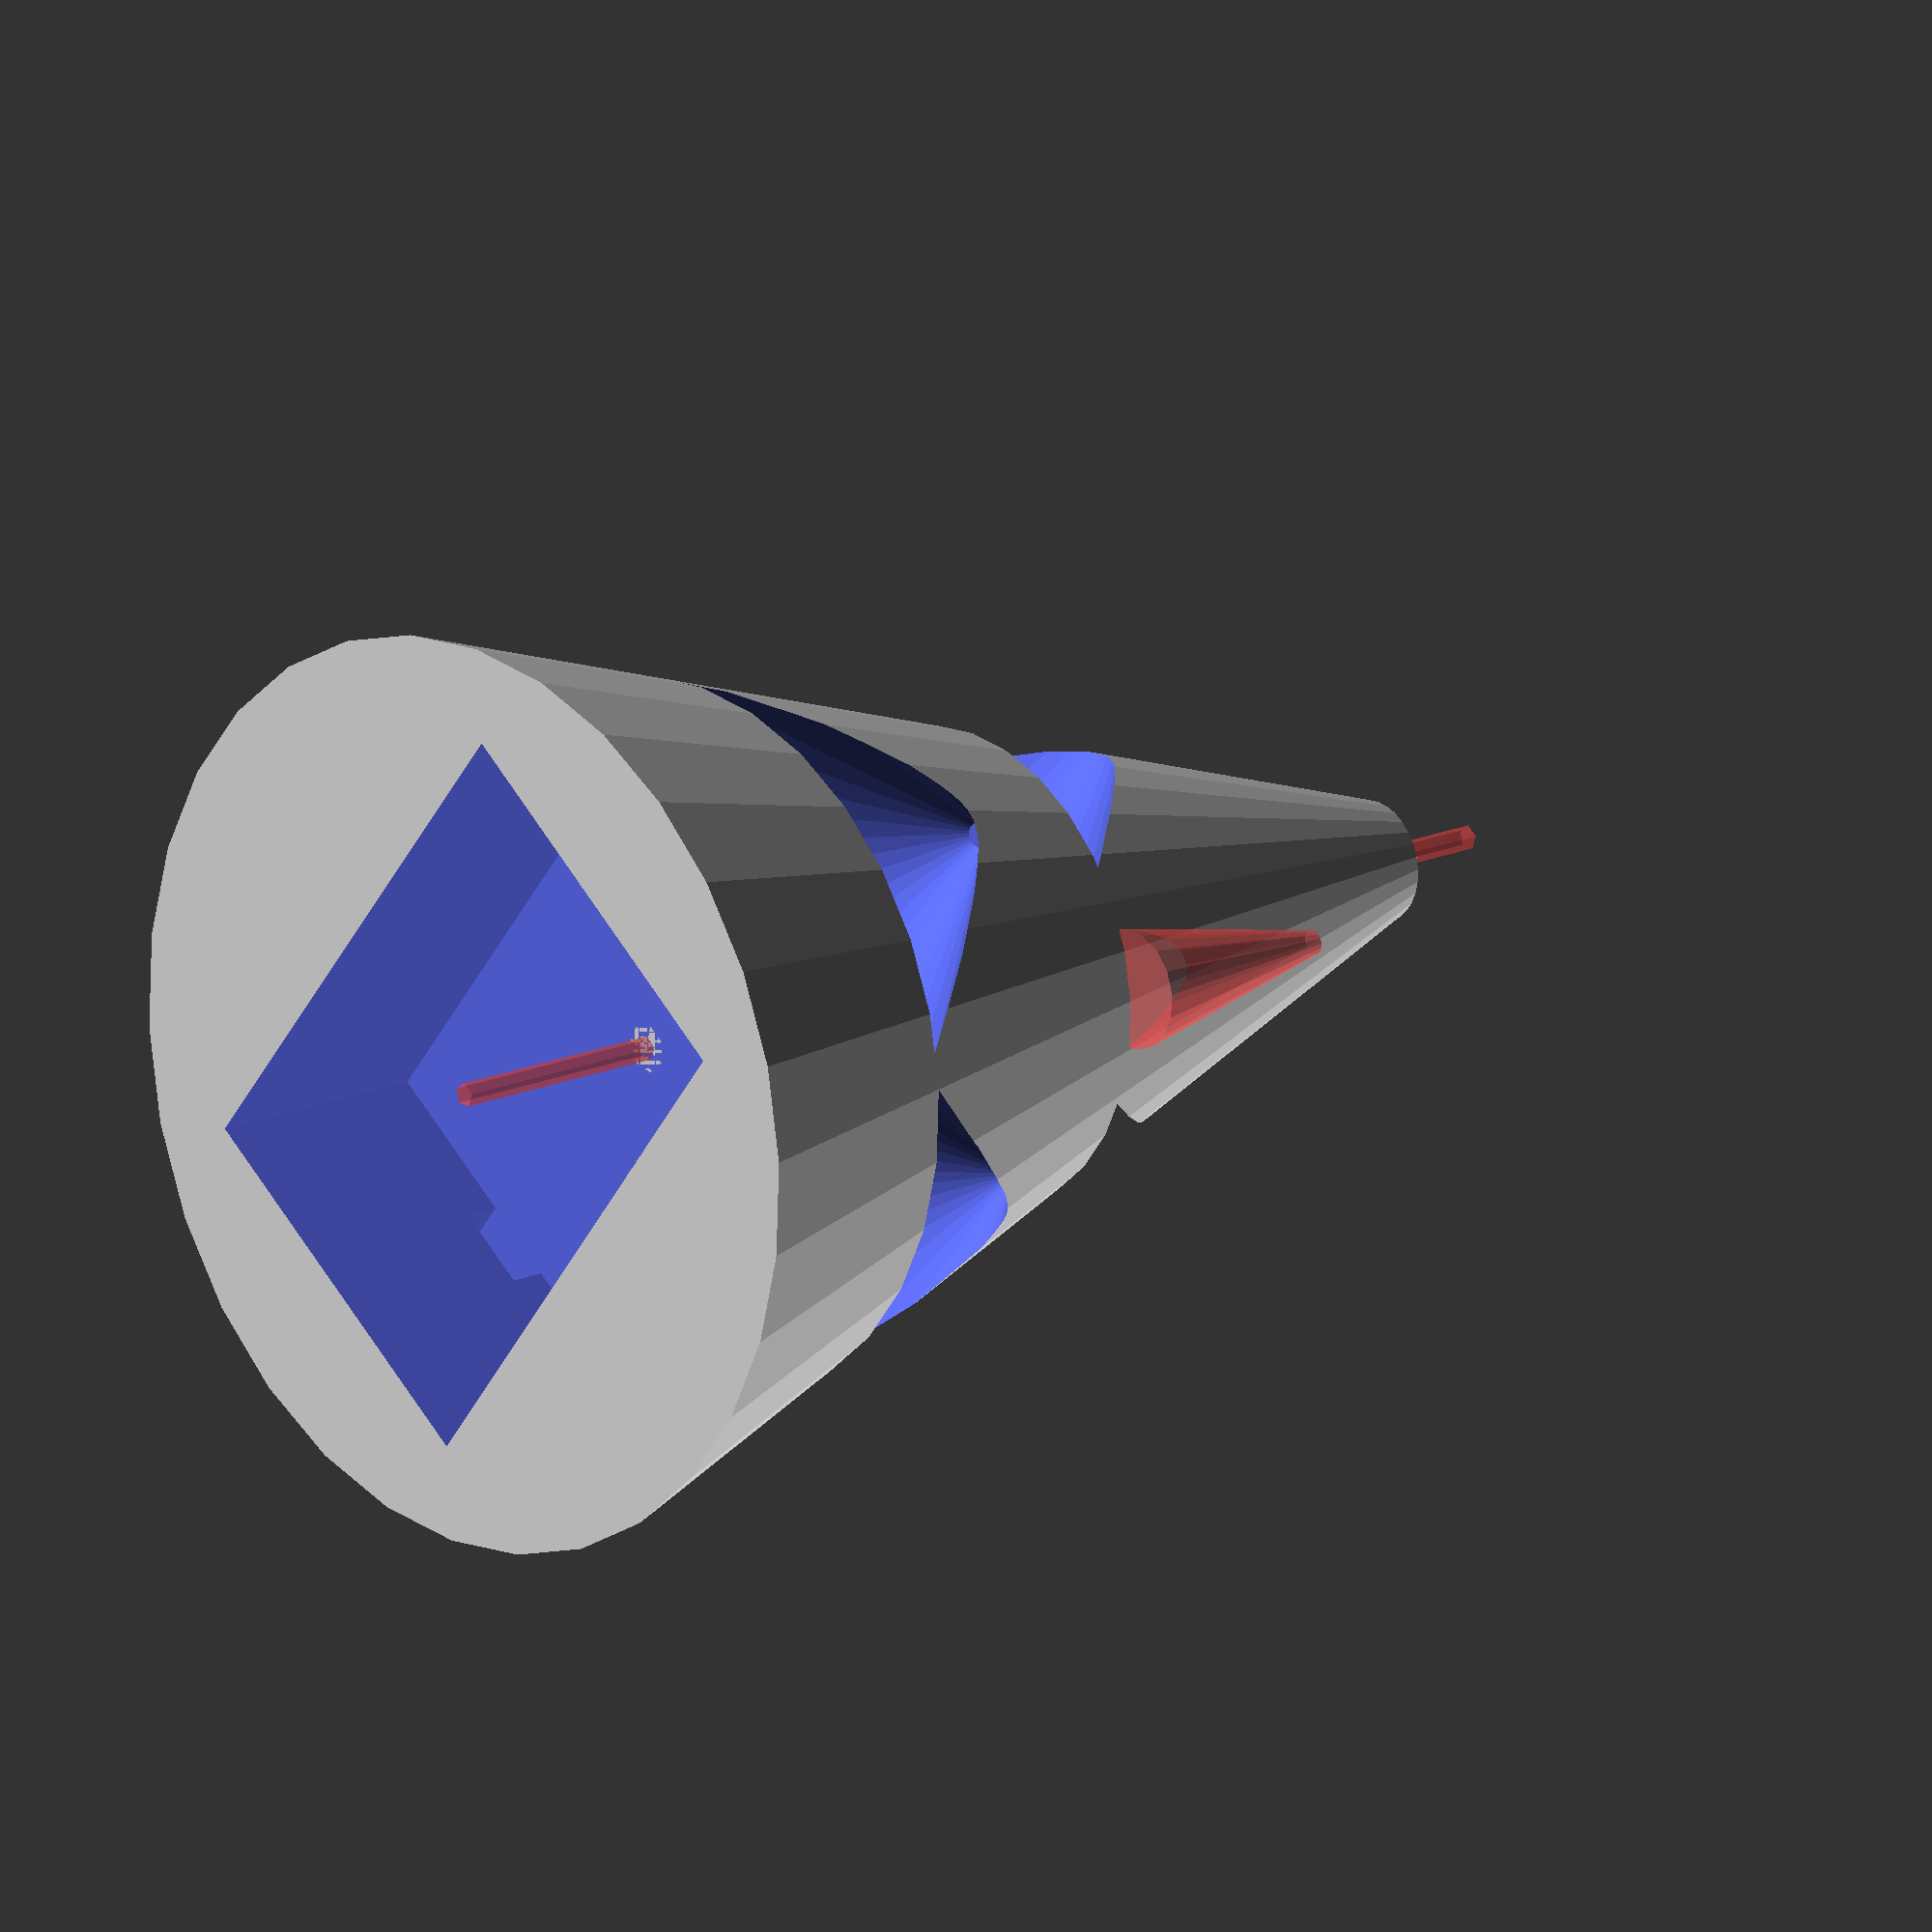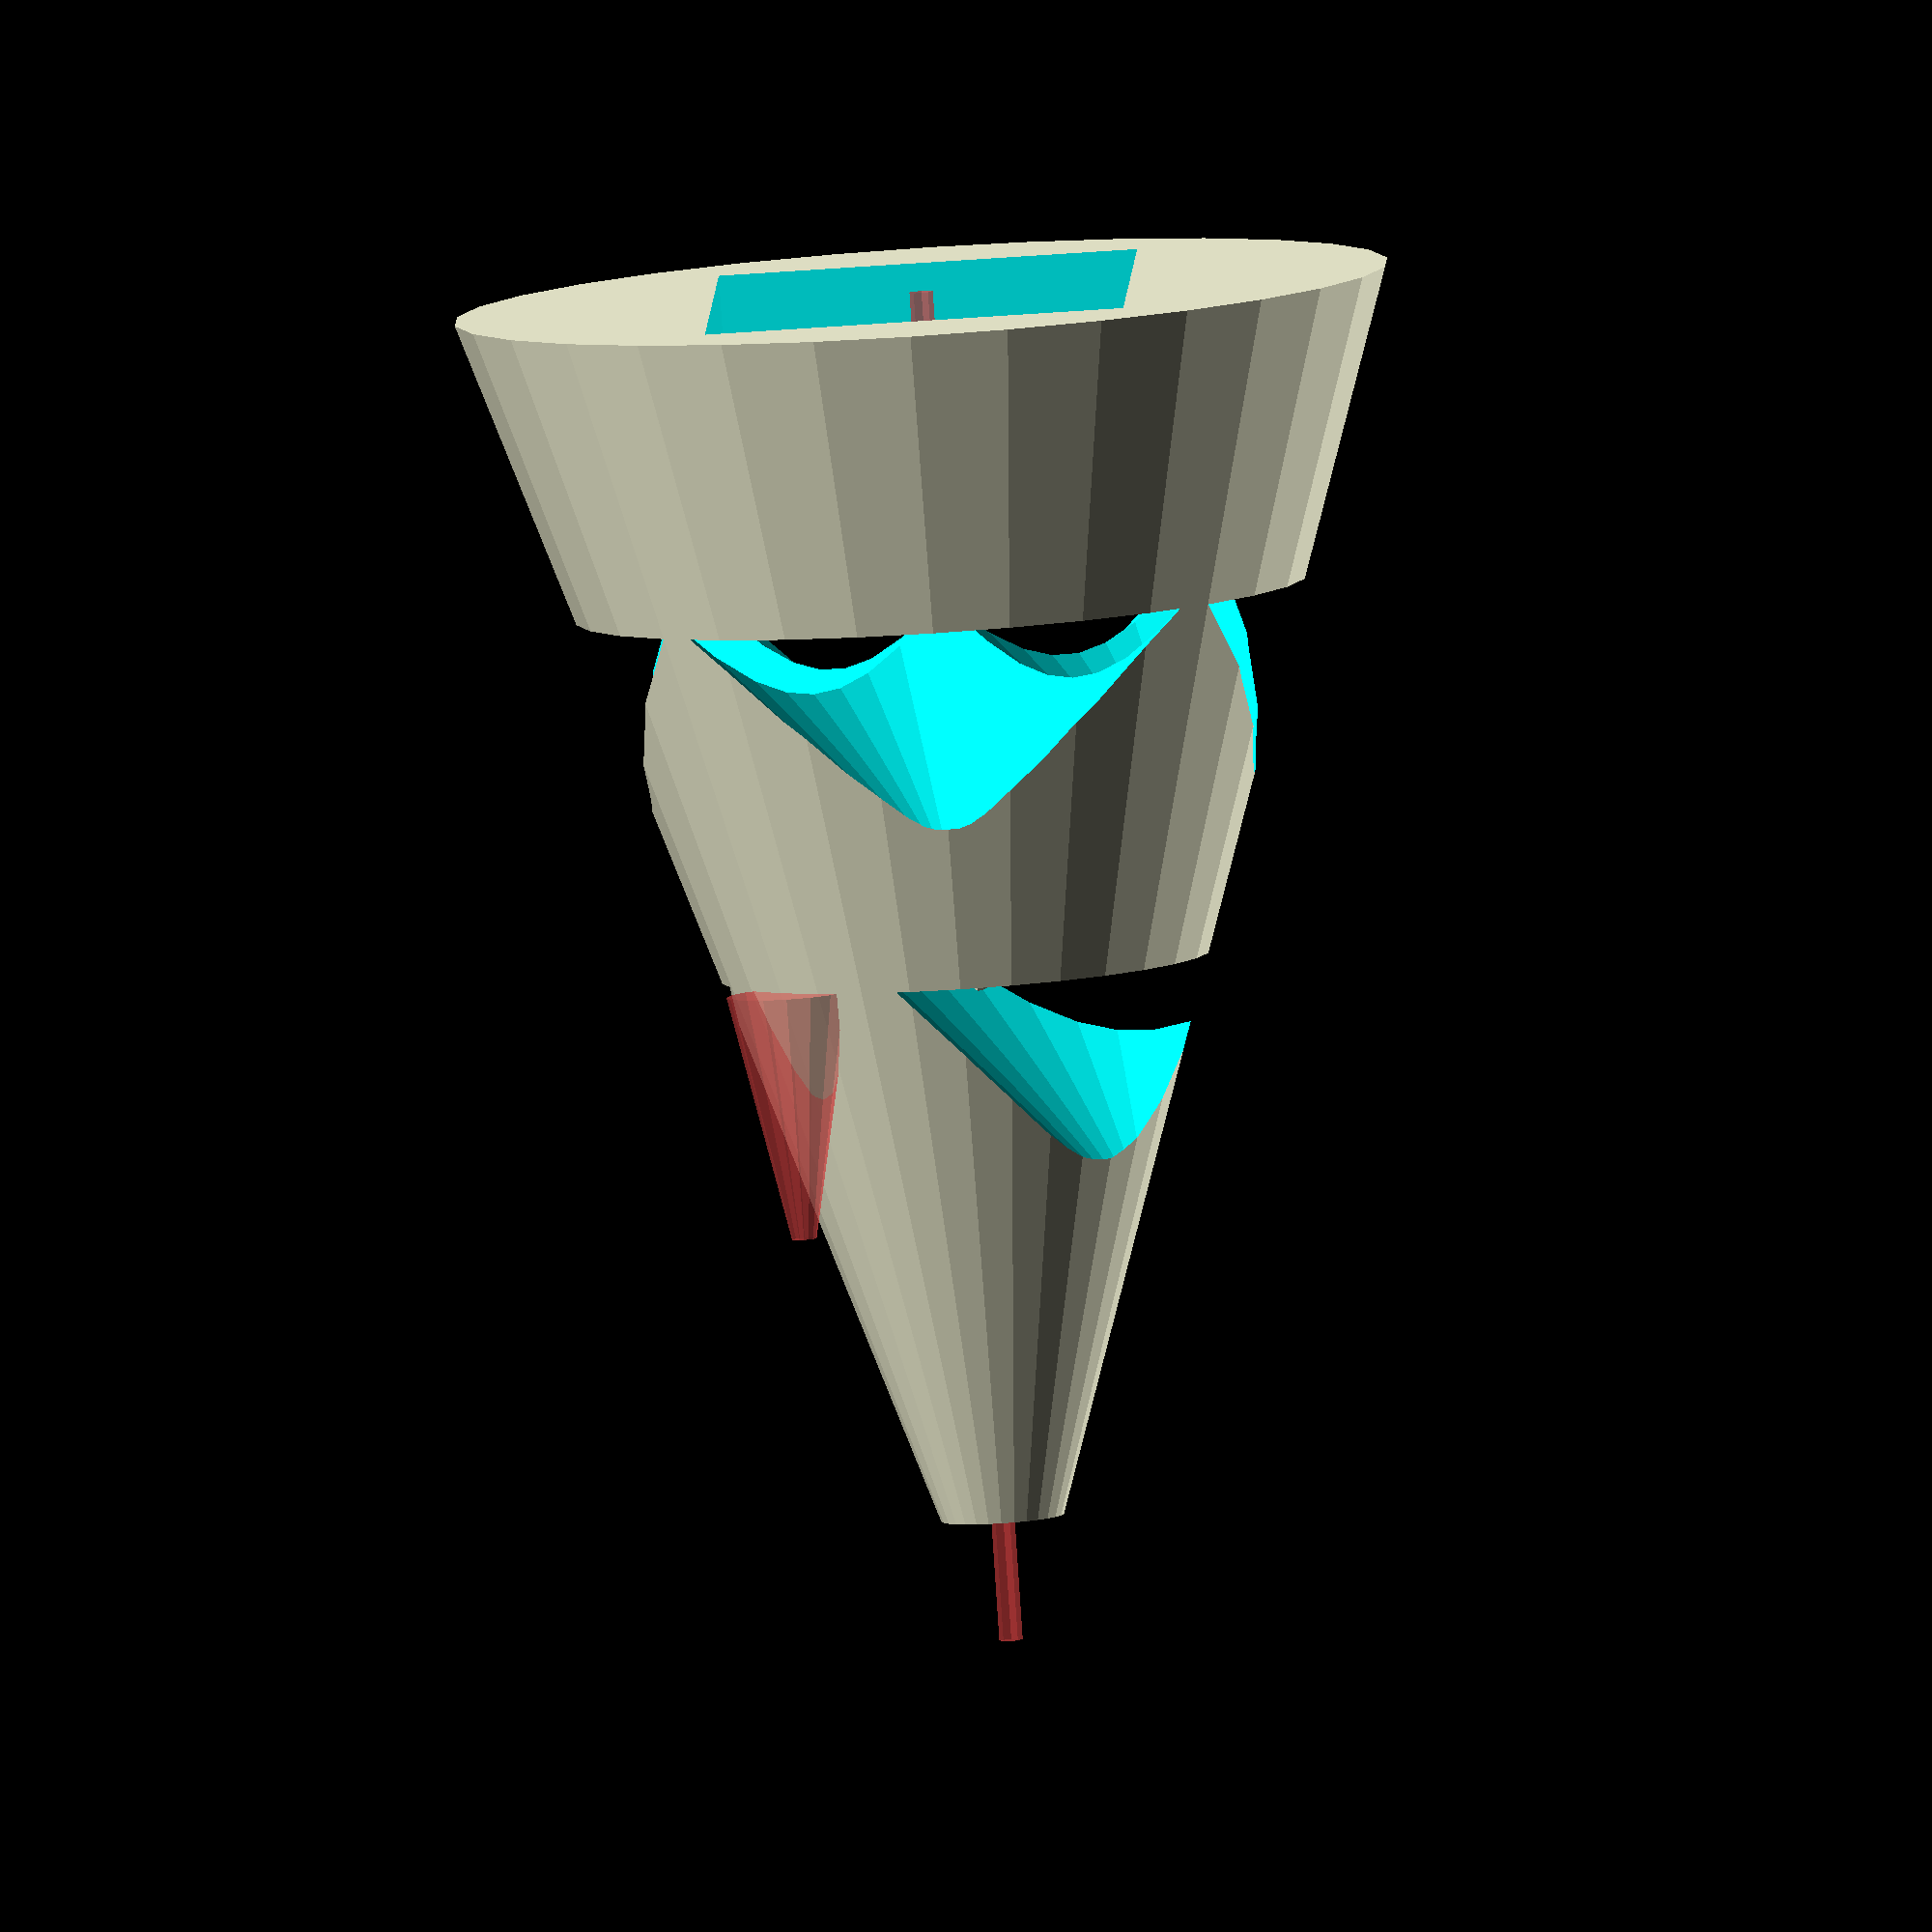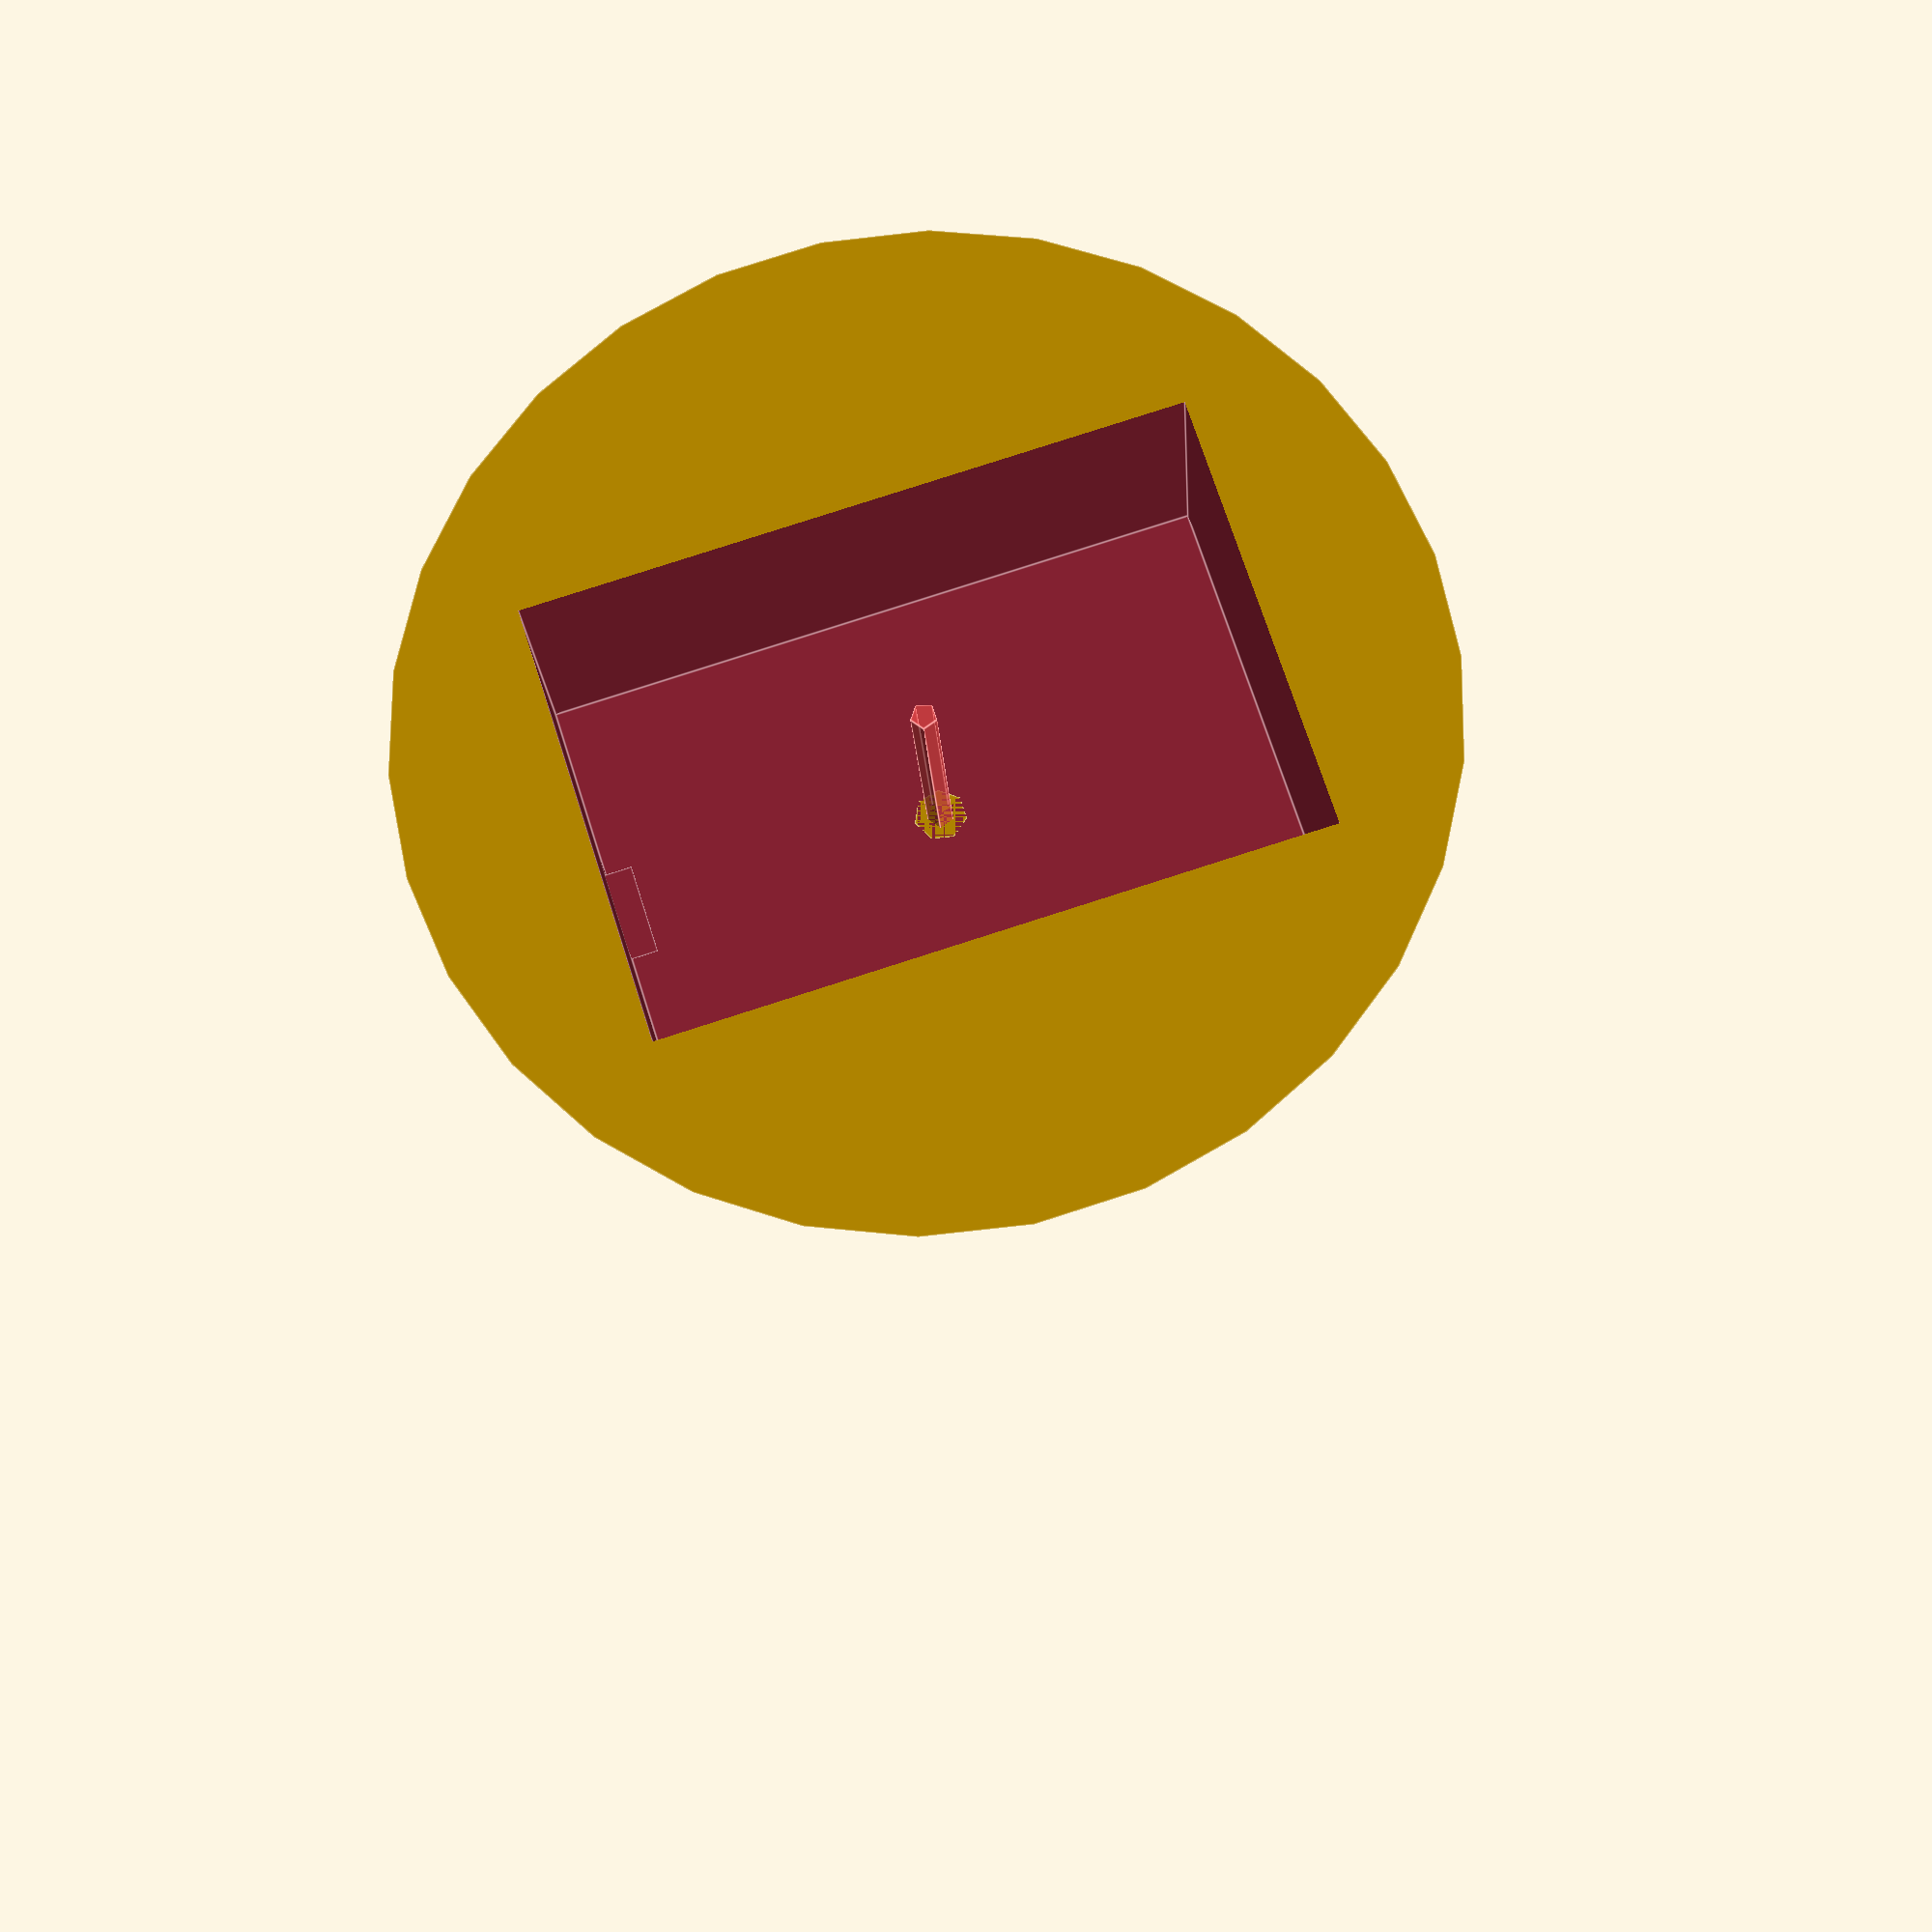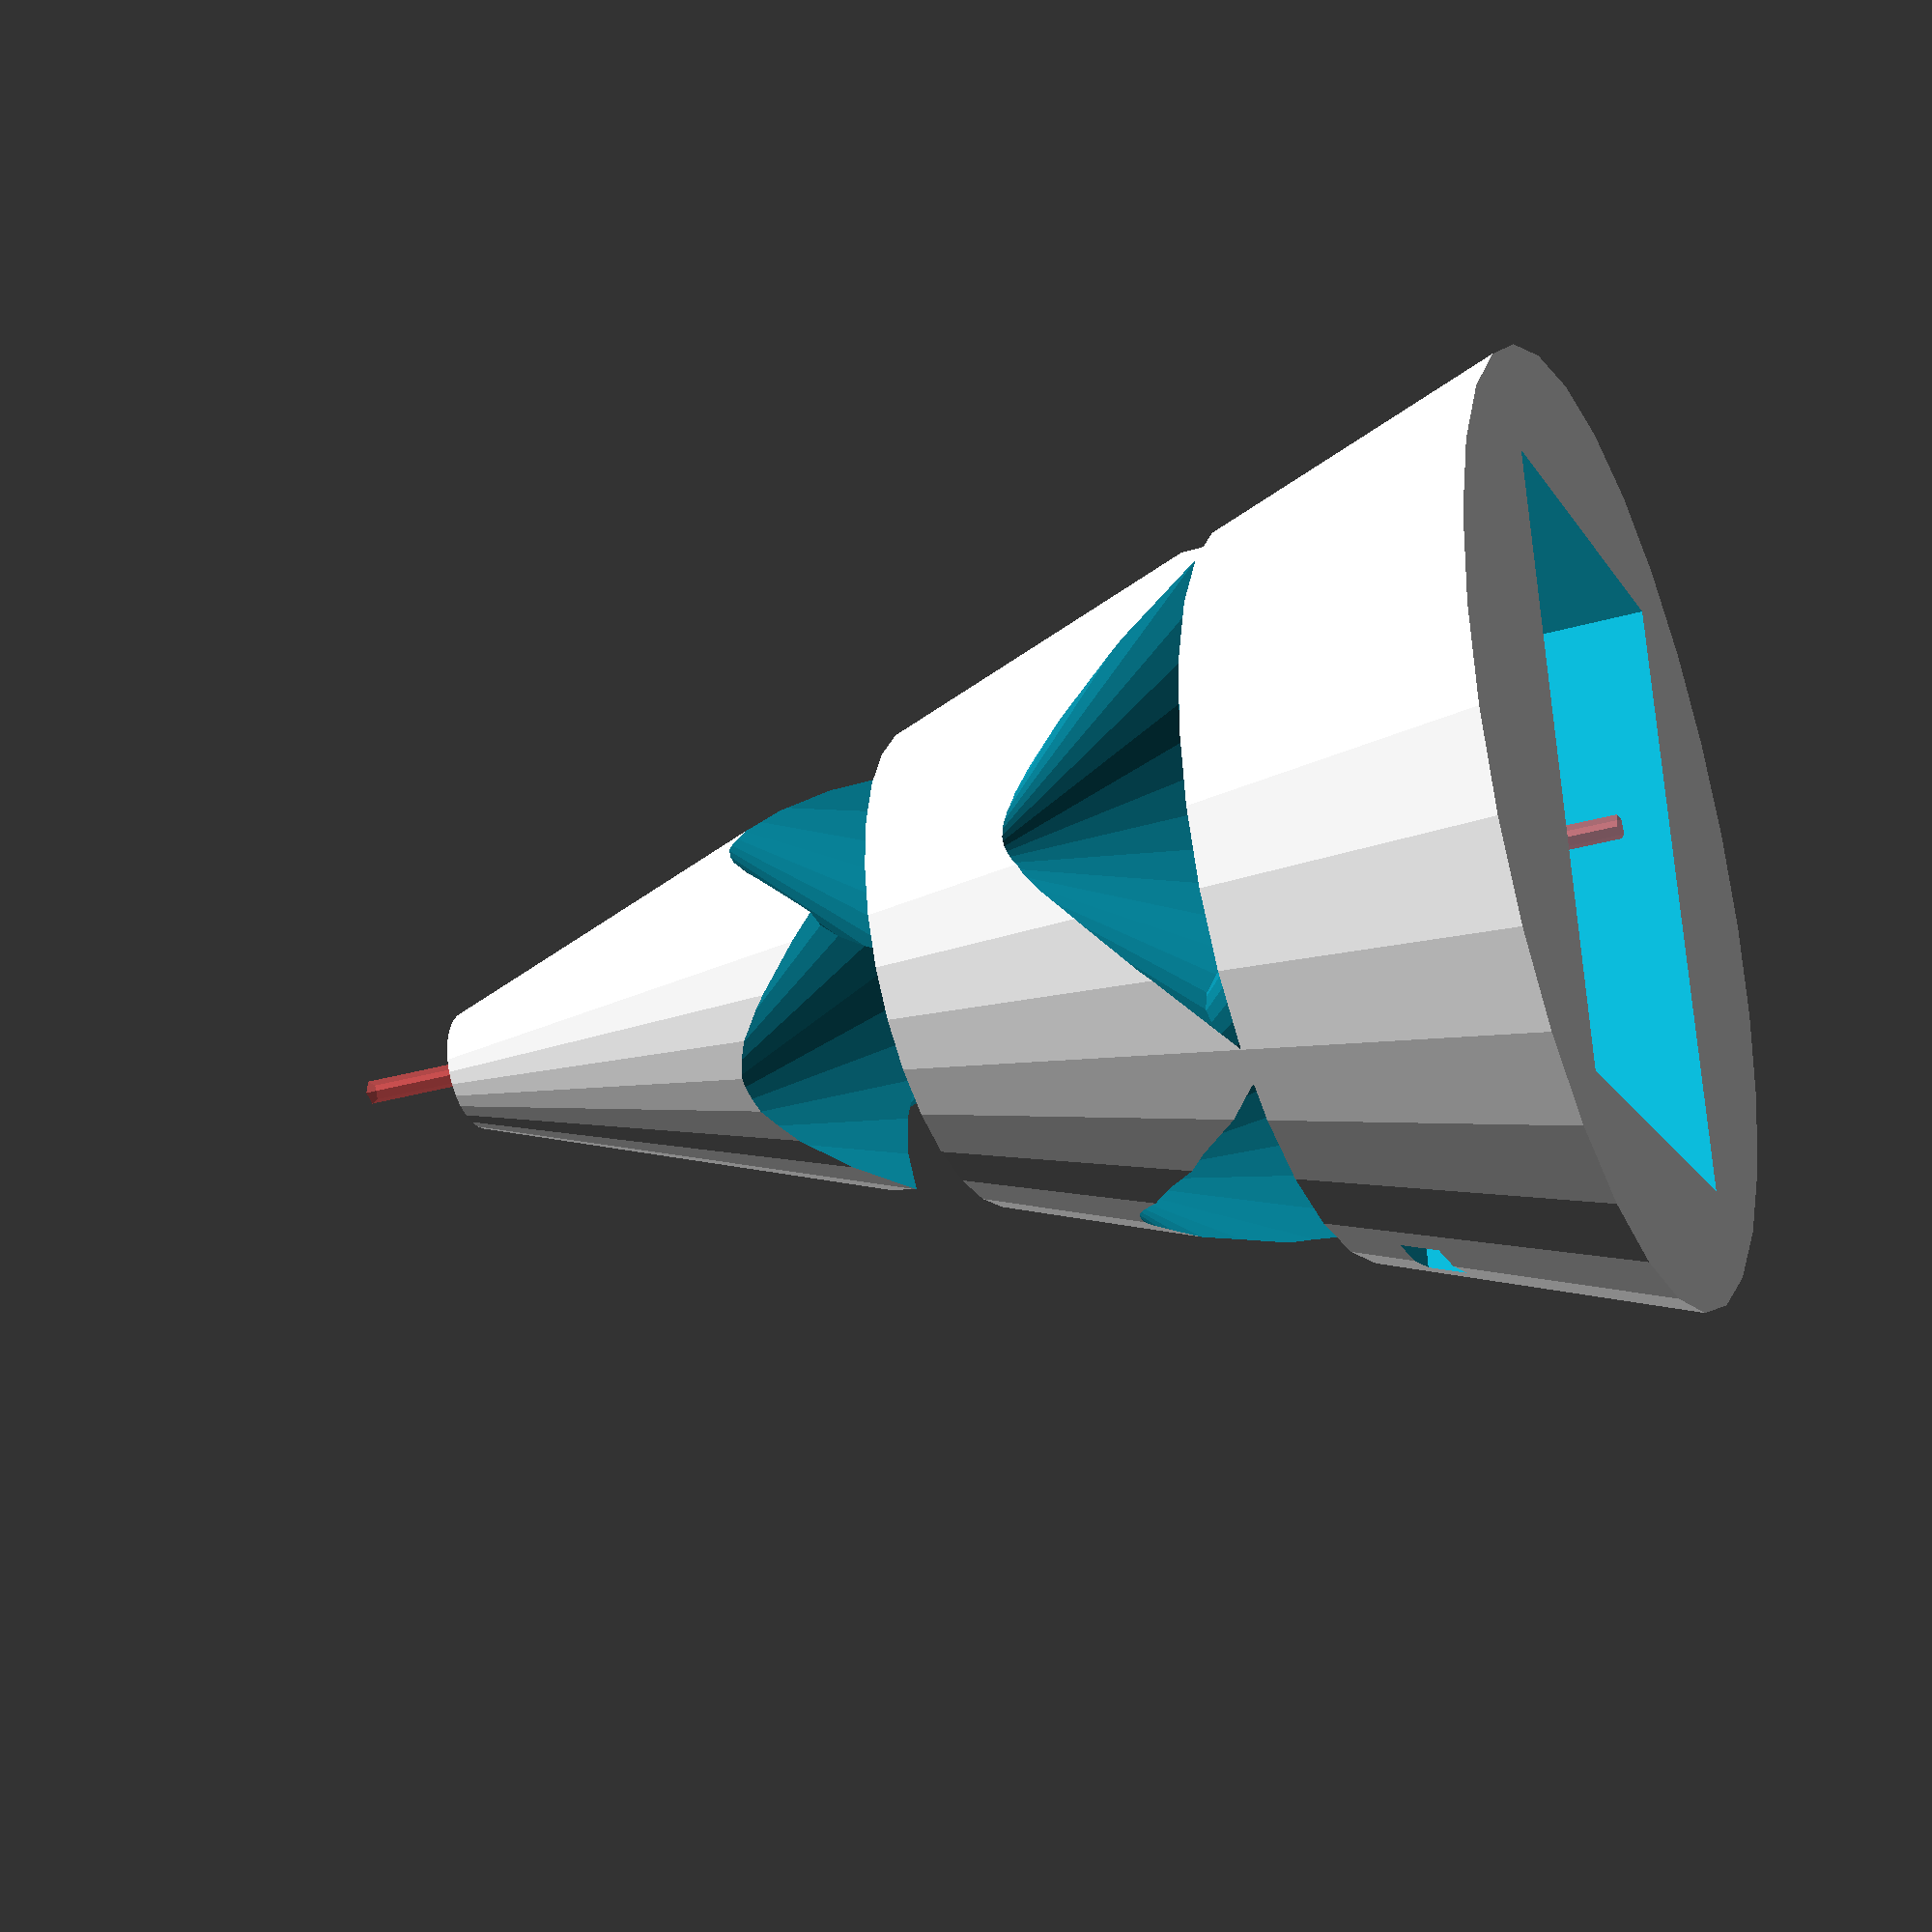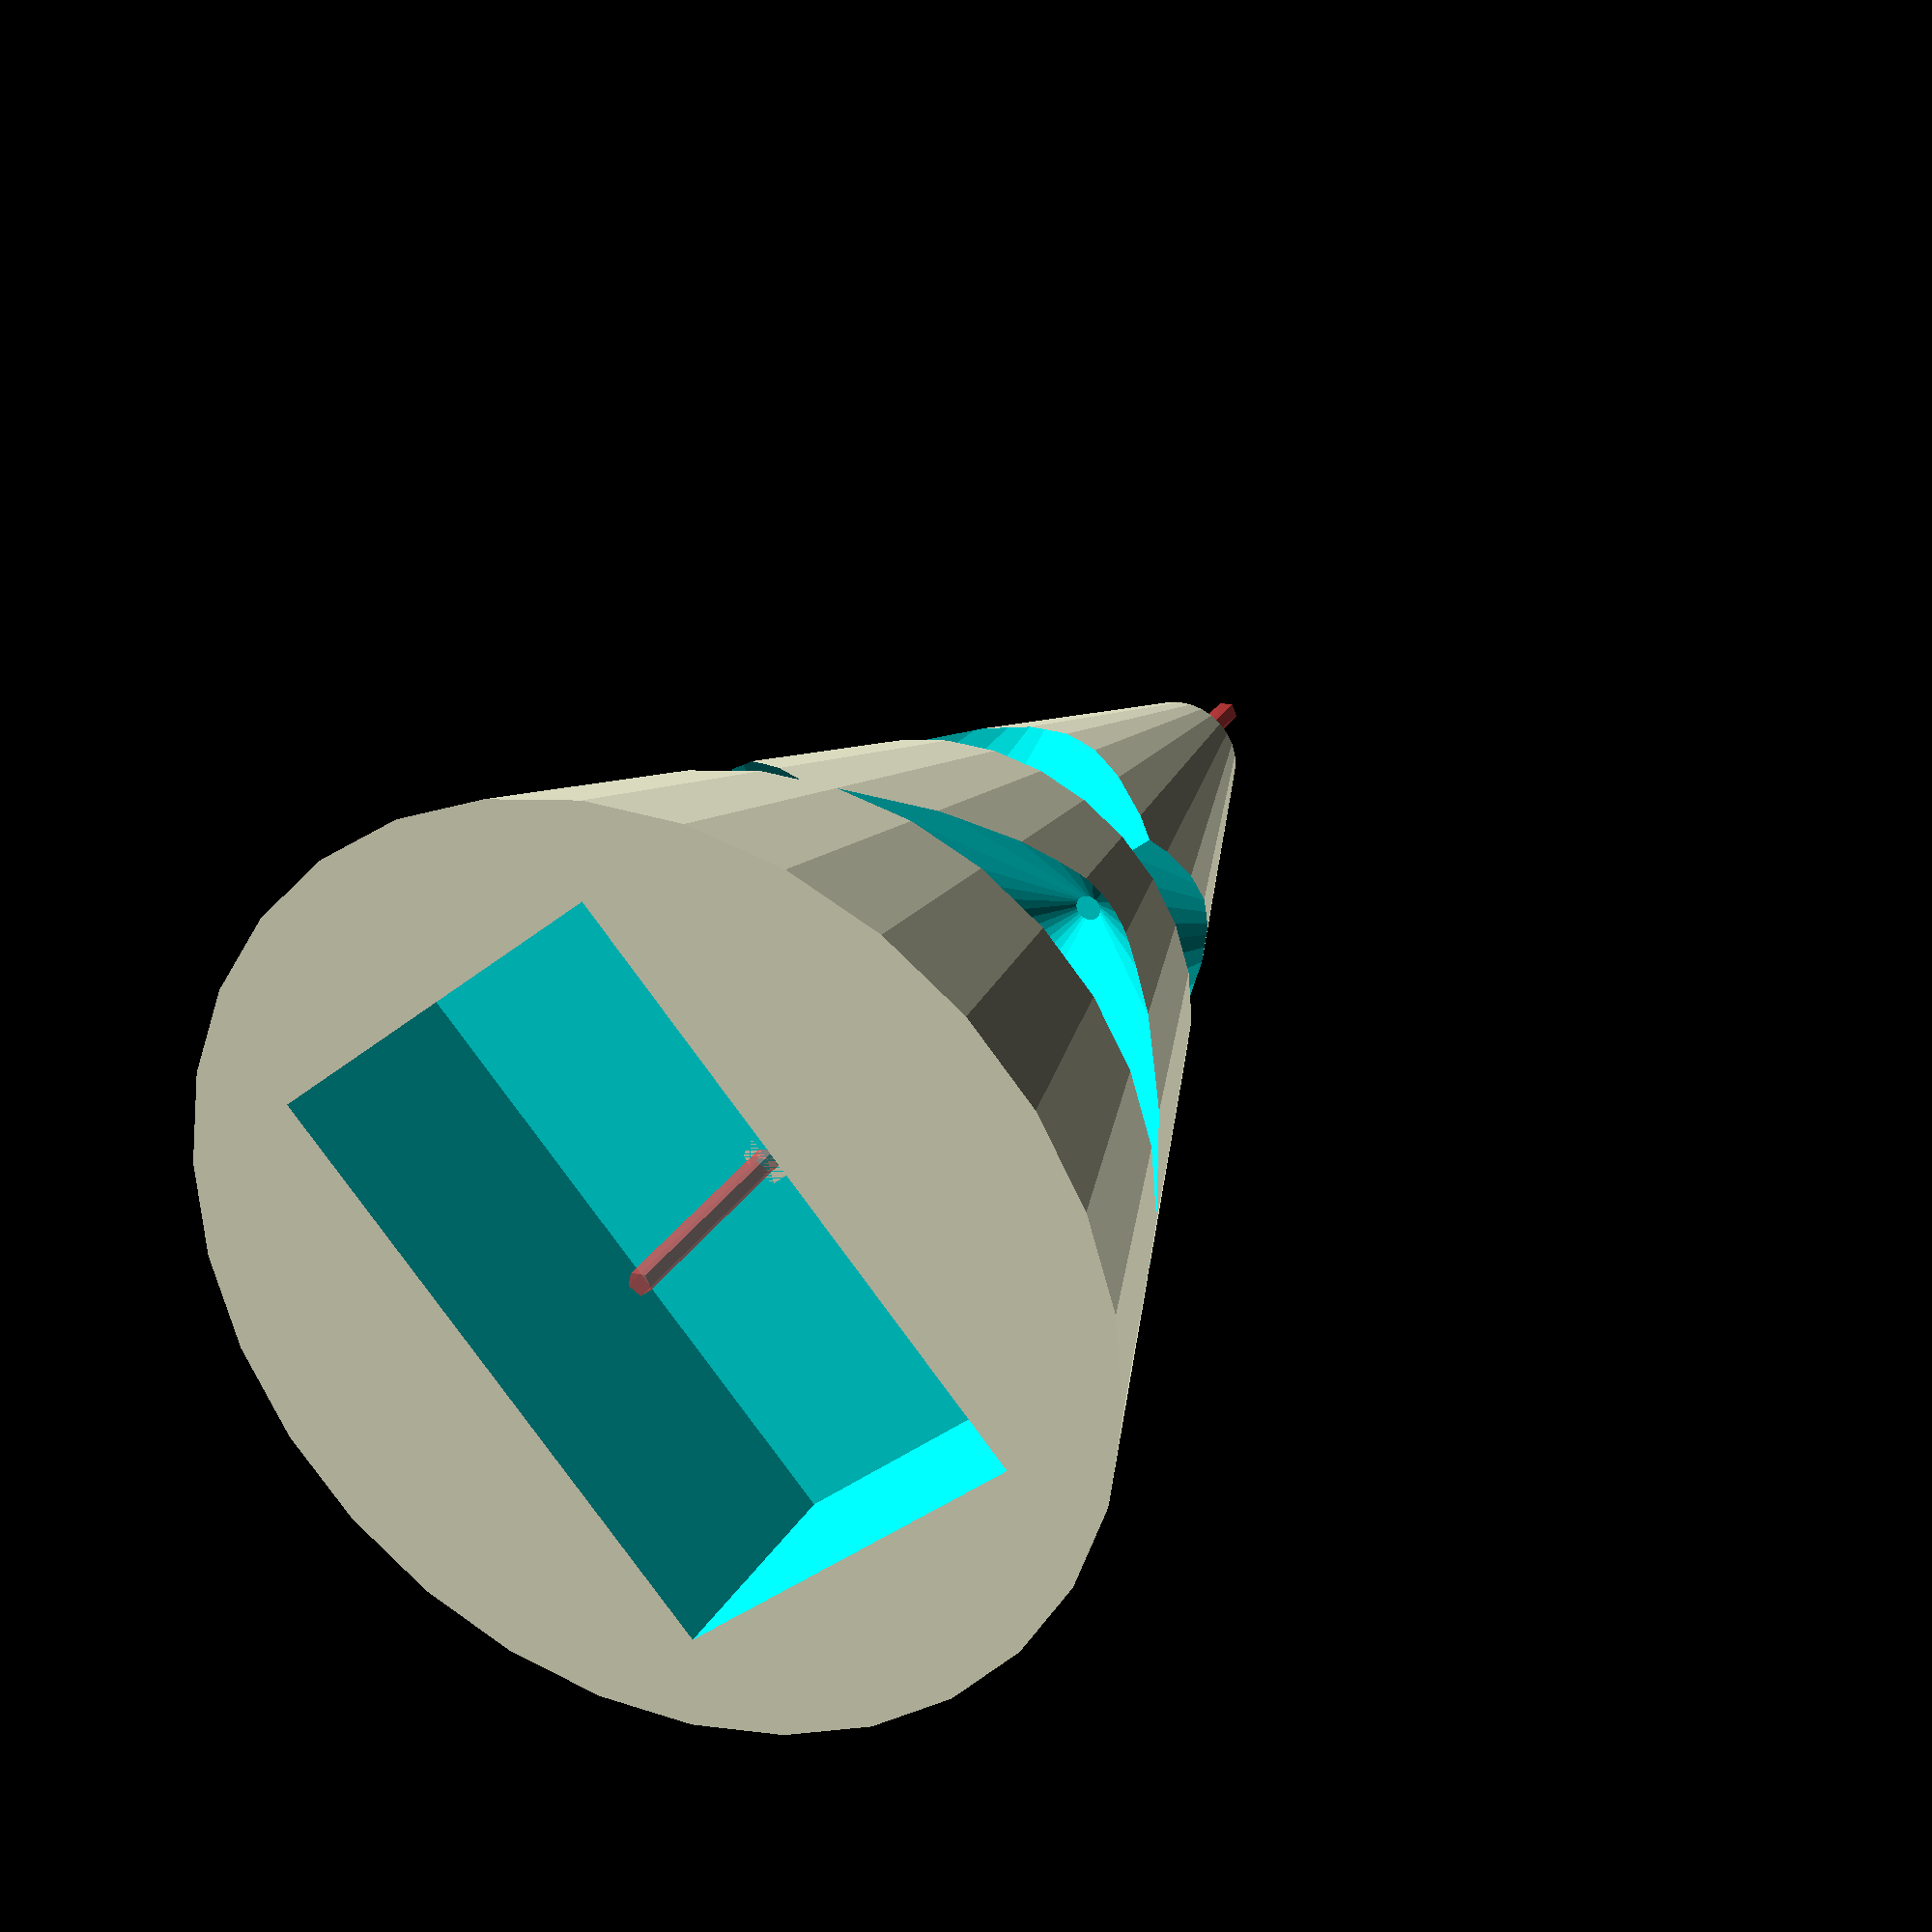
<openscad>

difference(){

	union(){

		// body
		cylinder(r1=38,r2=5,h=100);

	}

	// cut-outs

	// first floor
	translate([-20,0,25]){
		cylinder(r1=20,r2=1,h=20);
	}

	translate([20,0,25]){
		cylinder(r1=20,r2=1,h=20);
	}

	rotate([0,0,90]){
		translate([-20,0,25]){
			cylinder(r1=20,r2=1,h=20);
		}

		translate([20,0,25]){
			cylinder(r1=20,r2=1,h=20);
		}
	}

		// second floor
		rotate([0,0,45]){
		translate([-20,0,55]){
			#cylinder(r1=5,r2=1,h=20);
		}

		translate([20,0,55]){
			cylinder(r1=20,r2=1,h=20);
		}

		rotate([0,0,90]){
			translate([-20,0,55]){
			cylinder(r1=20,r2=1,h=20);
			}

			translate([20,0,55]){
				cylinder(r1=20,r2=1,h=20);
			}
		}
	}
	/*
	translate([-13,-50,25]){
		cube([26,100,10]);
	}
	rotate([0,0,90]){
		translate([-13,-50,25]){
			cube([26,100,10]);
		}
	}
	*/

	// breadboard bounding box
	translate([-25,-17,0]){
		union(){
			translate([0,0,-1]){
				cube([50,34,21]);
			}
			translate([48,13.5,17]){
				cube([10,7,3]);
			}
		}
	}
}

// sensor wire channel
difference(){

	translate([0,0,20]){

		// sensor wire tube
		cylinder(r=2,h=80);
	}

	// sensor wire hole
	#cylinder(r=1,h=110);
	
}
</openscad>
<views>
elev=163.6 azim=231.8 roll=312.3 proj=o view=wireframe
elev=84.6 azim=268.7 roll=183.8 proj=o view=solid
elev=18.7 azim=17.6 roll=183.1 proj=p view=edges
elev=29.5 azim=99.8 roll=113.4 proj=p view=wireframe
elev=152.6 azim=130.8 roll=334.7 proj=p view=solid
</views>
